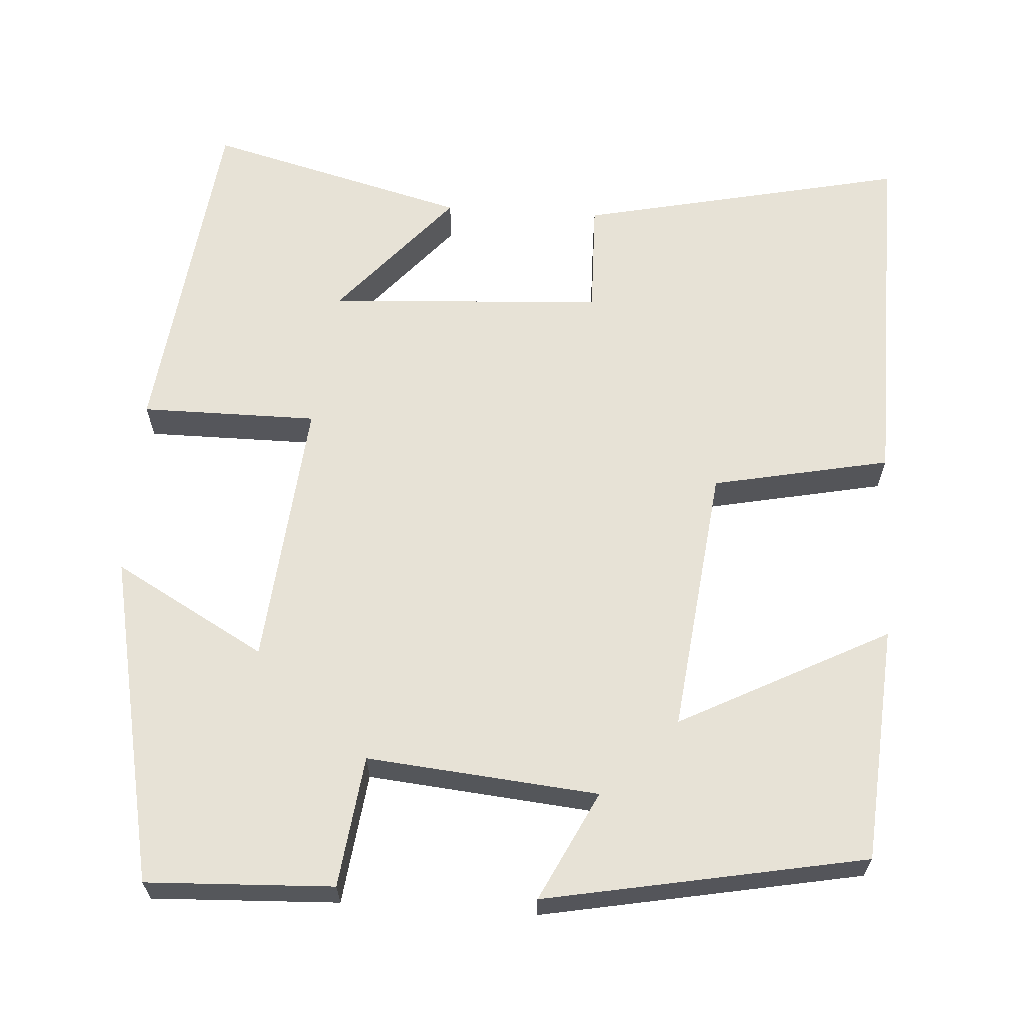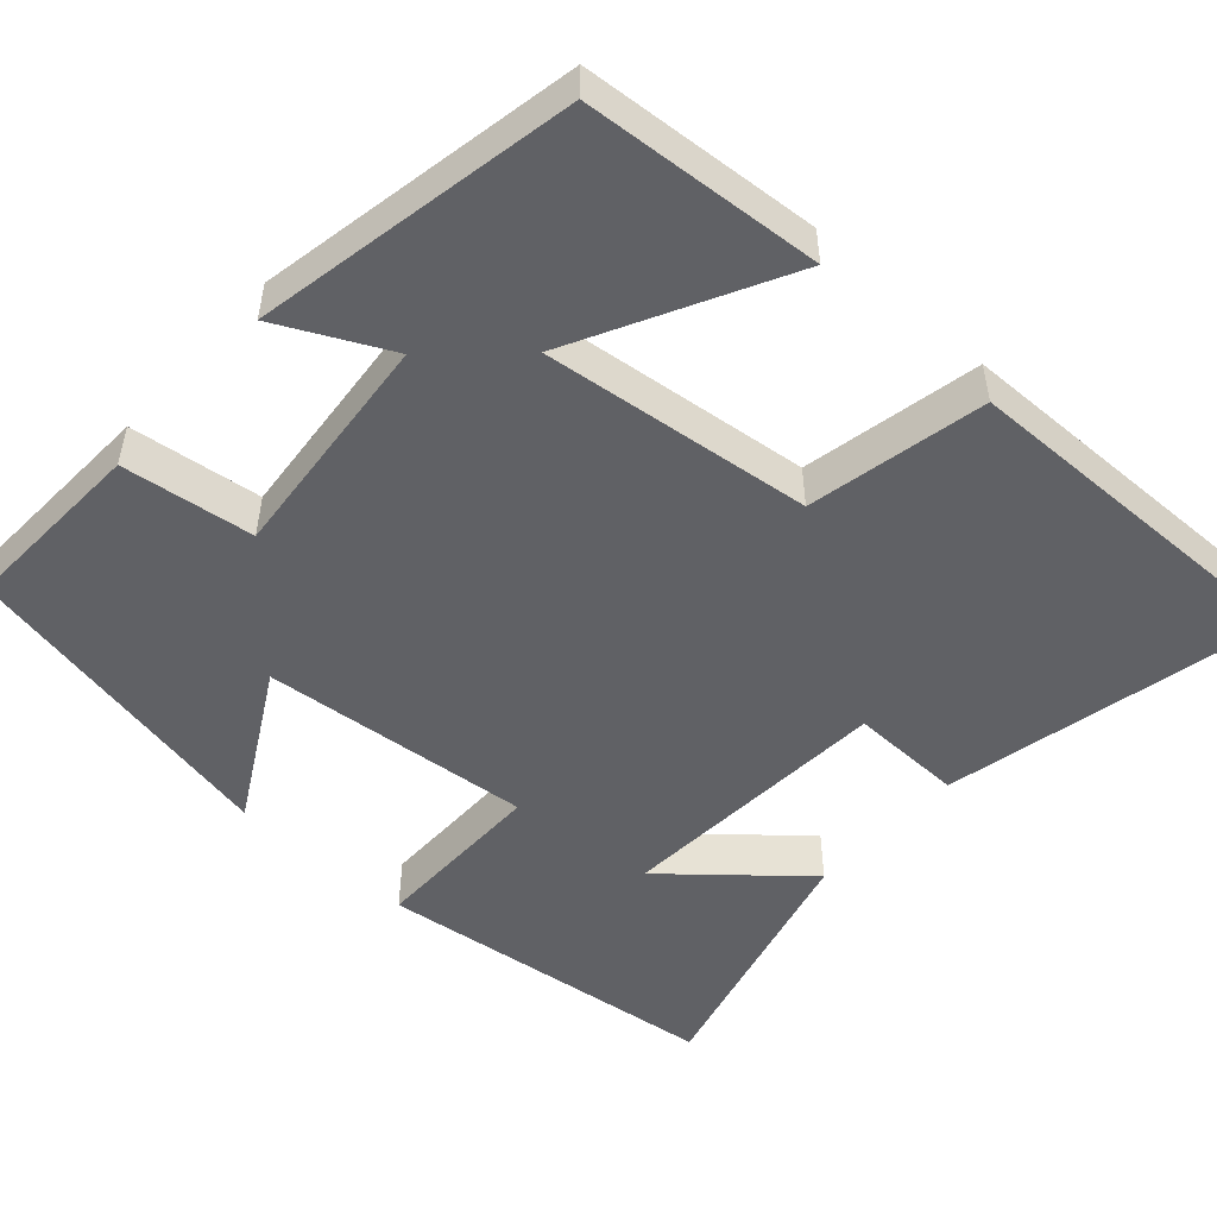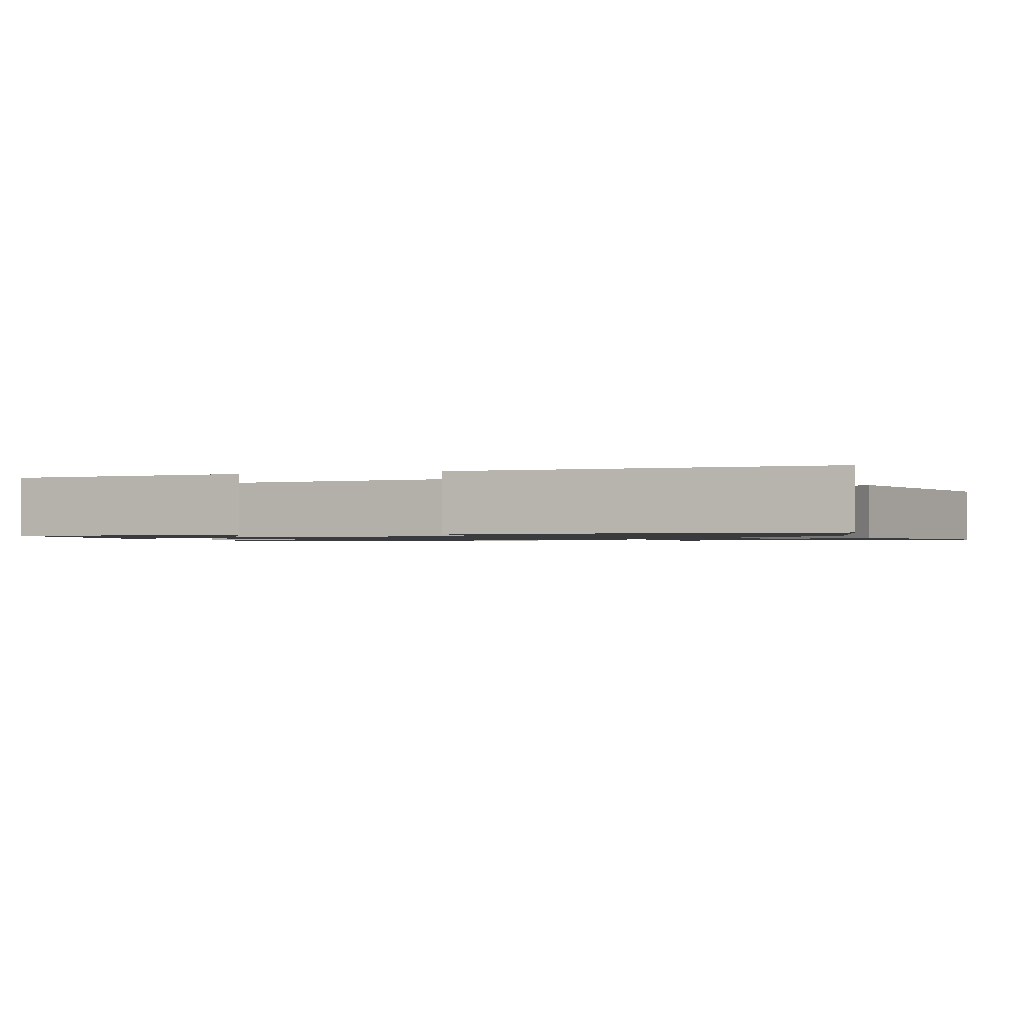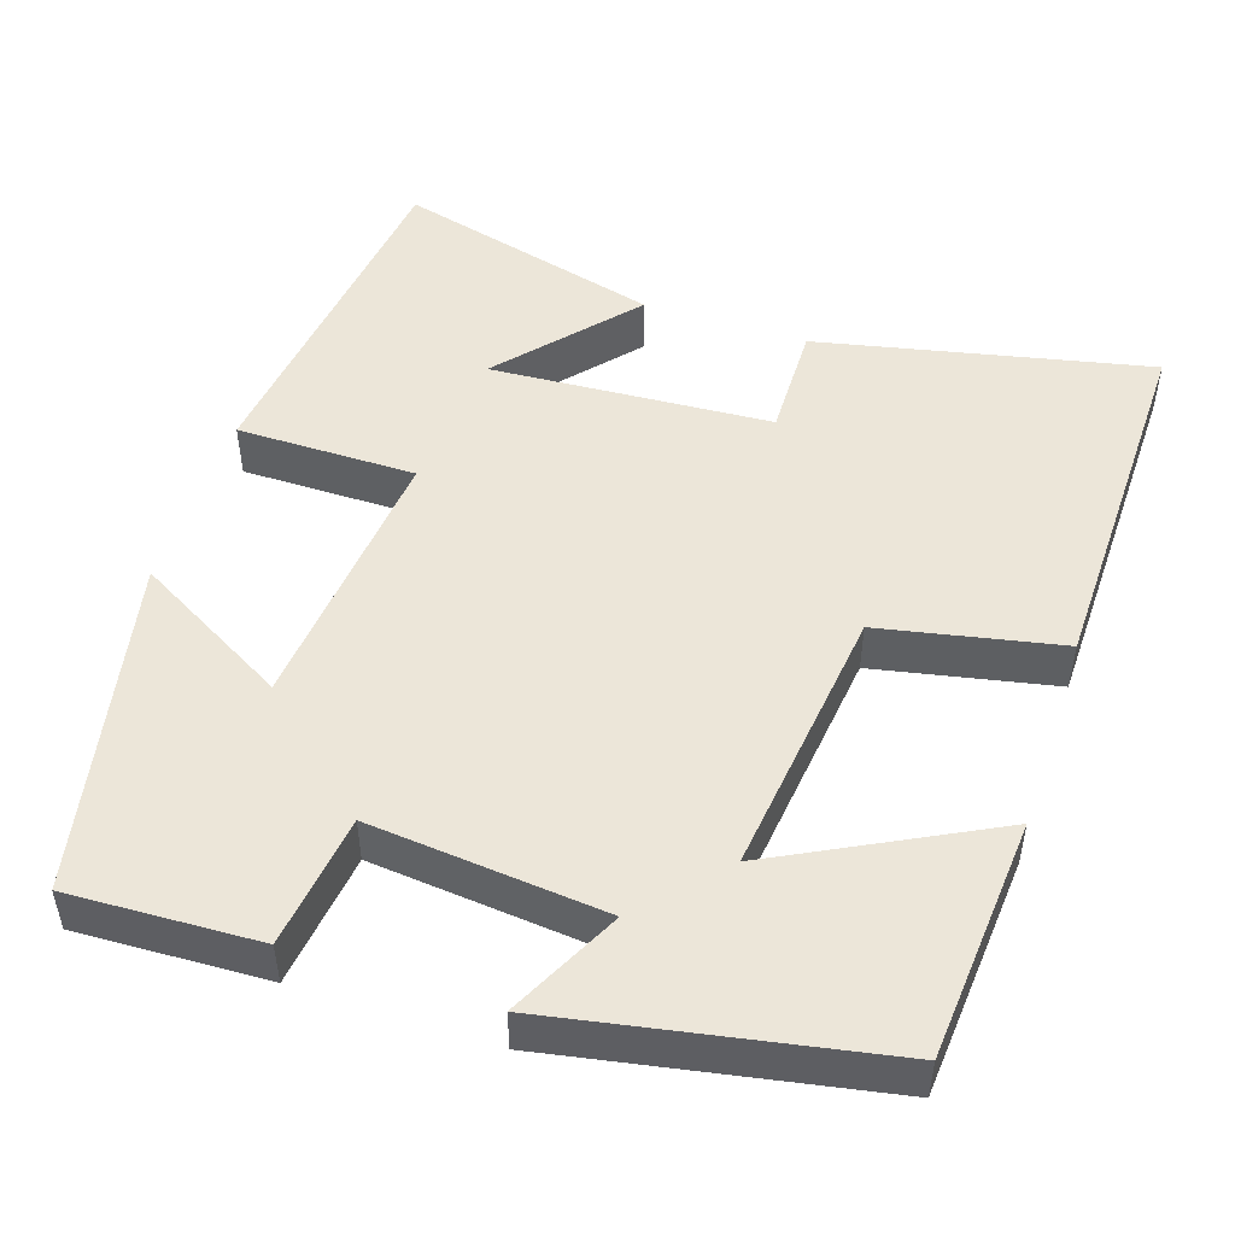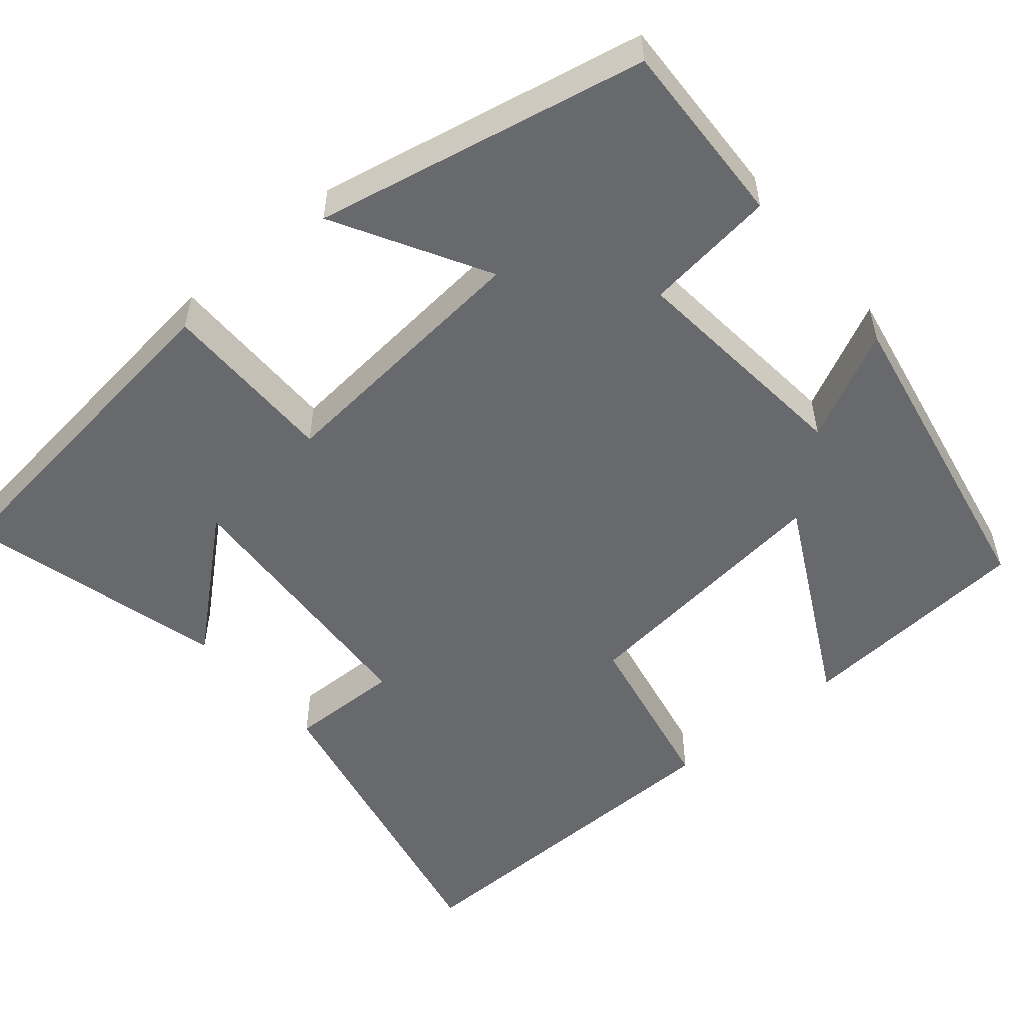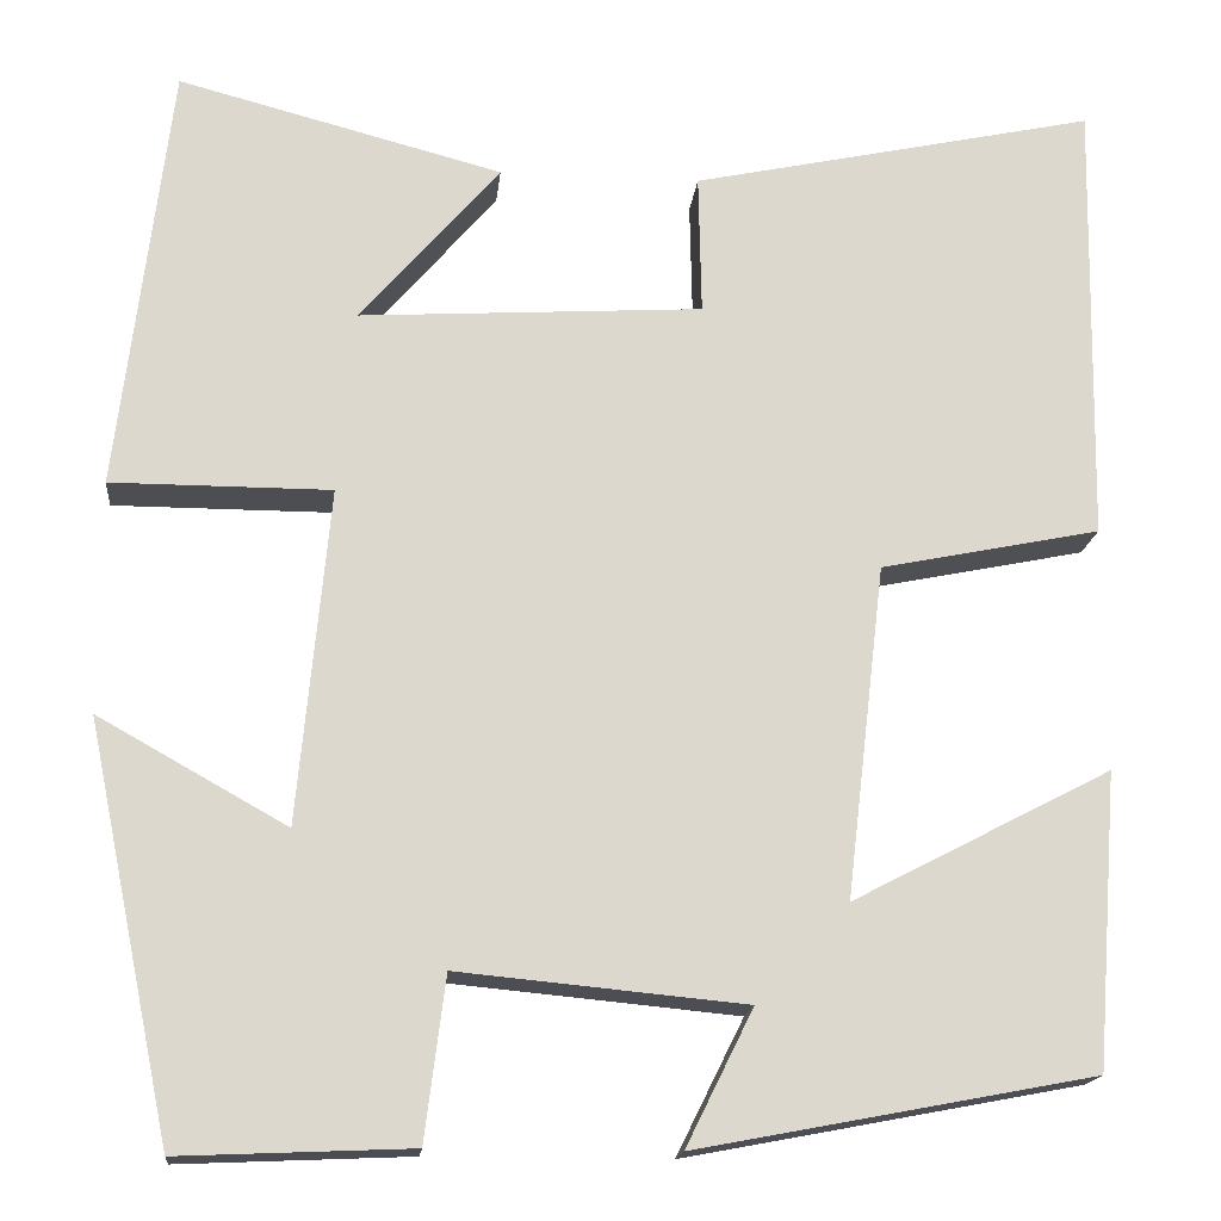
<metadata>
{"format":"obj","ext":"obj","renderer":"f3d","projection":"perspective","resolution":1024,"background":"white","views":[{"elev":63.7,"azim":-176.3,"up":"+Y"},{"elev":-50.3,"azim":-132.0,"up":"+Y"},{"elev":-1.2,"azim":-71.0,"up":"+Y"},{"elev":49.4,"azim":-161.7,"up":"+Y"},{"elev":-52.7,"azim":130.2,"up":"+Y"},{"elev":-16.9,"azim":174.2,"up":"+Z"}]}
</metadata>
<code>
v -0.508 0.07 0.59
v -0.092 0.07 0.5
v -0.095 0.07 0.356
v 0.257 0.07 0.334
v 0.114 0.07 0.5
v 0.447 0.07 0.587
v 0.5 0.07 0.146
v 0.275 0.07 0.146
v 0.307 0.07 -0.198
v 0.5 0.07 -0.09
v 0.413 0.07 -0.51
v 0.176 0.07 -0.5
v 0.155 0.07 -0.333
v -0.139 0.07 -0.361
v -0.07 0.07 -0.5
v -0.477 0.07 -0.423
v -0.5 0.07 -0.121
v -0.234 0.07 -0.259
v -0.274 0.07 0.083
v -0.5 0.07 0.129
v -0.508 0 0.59
v -0.092 0 0.5
v -0.095 0 0.356
v 0.257 0 0.334
v 0.114 0 0.5
v 0.447 0 0.587
v 0.5 0 0.146
v 0.275 0 0.146
v 0.307 0 -0.198
v 0.5 0 -0.09
v 0.413 0 -0.51
v 0.176 0 -0.5
v 0.155 0 -0.333
v -0.139 0 -0.361
v -0.07 0 -0.5
v -0.477 0 -0.423
v -0.5 0 -0.121
v -0.234 0 -0.259
v -0.274 0 0.083
v -0.5 0 0.129
f 1 2 3
f 20 1 3
f 19 20 3
f 18 19 3 4
f 16 17 18
f 15 16 18
f 14 15 18
f 13 14 18 4
f 11 12 13
f 10 11 13
f 9 10 13
f 8 9 13 4
f 7 8 4
f 4 5 6 7
f 23 22 21
f 23 21 40
f 23 40 39
f 24 23 39 38
f 38 37 36
f 38 36 35
f 38 35 34
f 24 38 34 33
f 33 32 31
f 33 31 30
f 33 30 29
f 24 33 29 28
f 24 28 27
f 27 26 25 24
f 1 21 22 2
f 2 22 23 3
f 3 23 24 4
f 4 24 25 5
f 5 25 26 6
f 6 26 27 7
f 7 27 28 8
f 8 28 29 9
f 9 29 30 10
f 10 30 31 11
f 11 31 32 12
f 12 32 33 13
f 13 33 34 14
f 14 34 35 15
f 15 35 36 16
f 16 36 37 17
f 17 37 38 18
f 18 38 39 19
f 19 39 40 20
f 20 40 21 1

</code>
